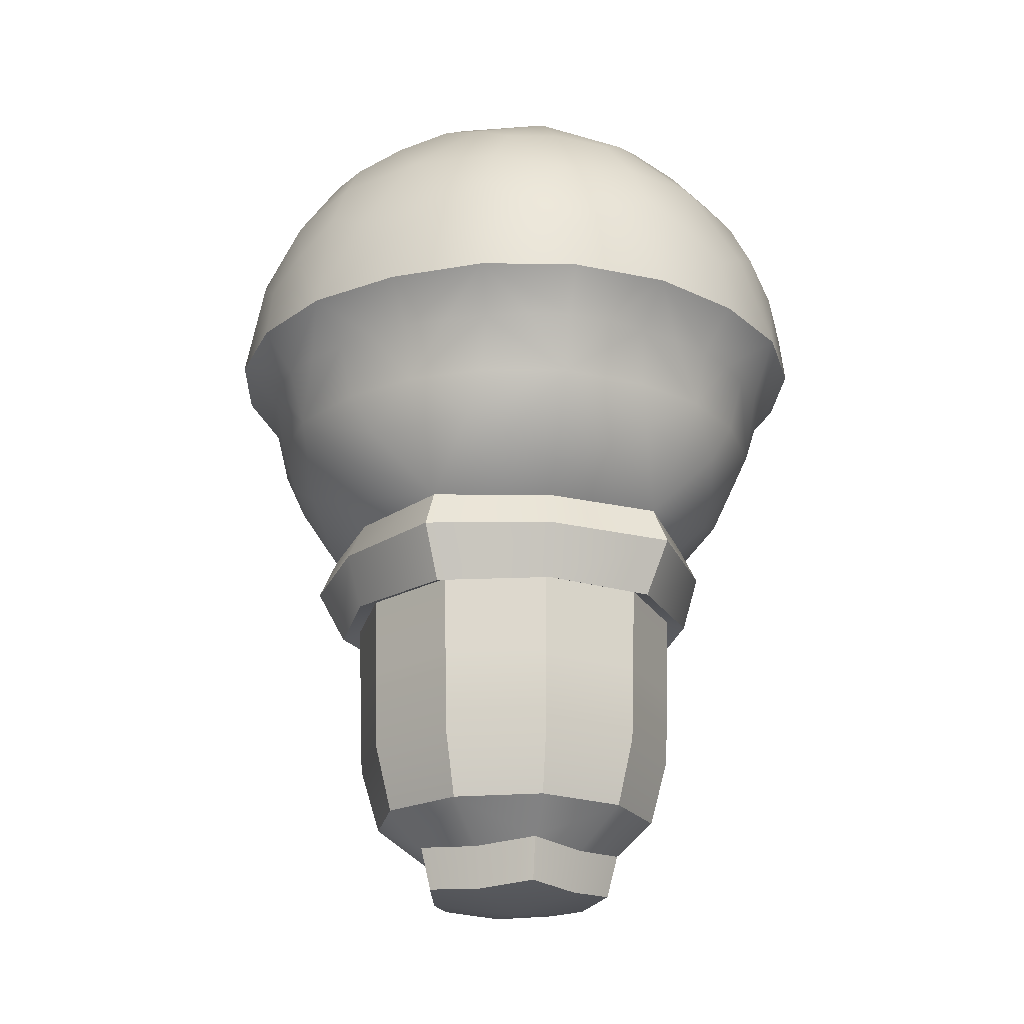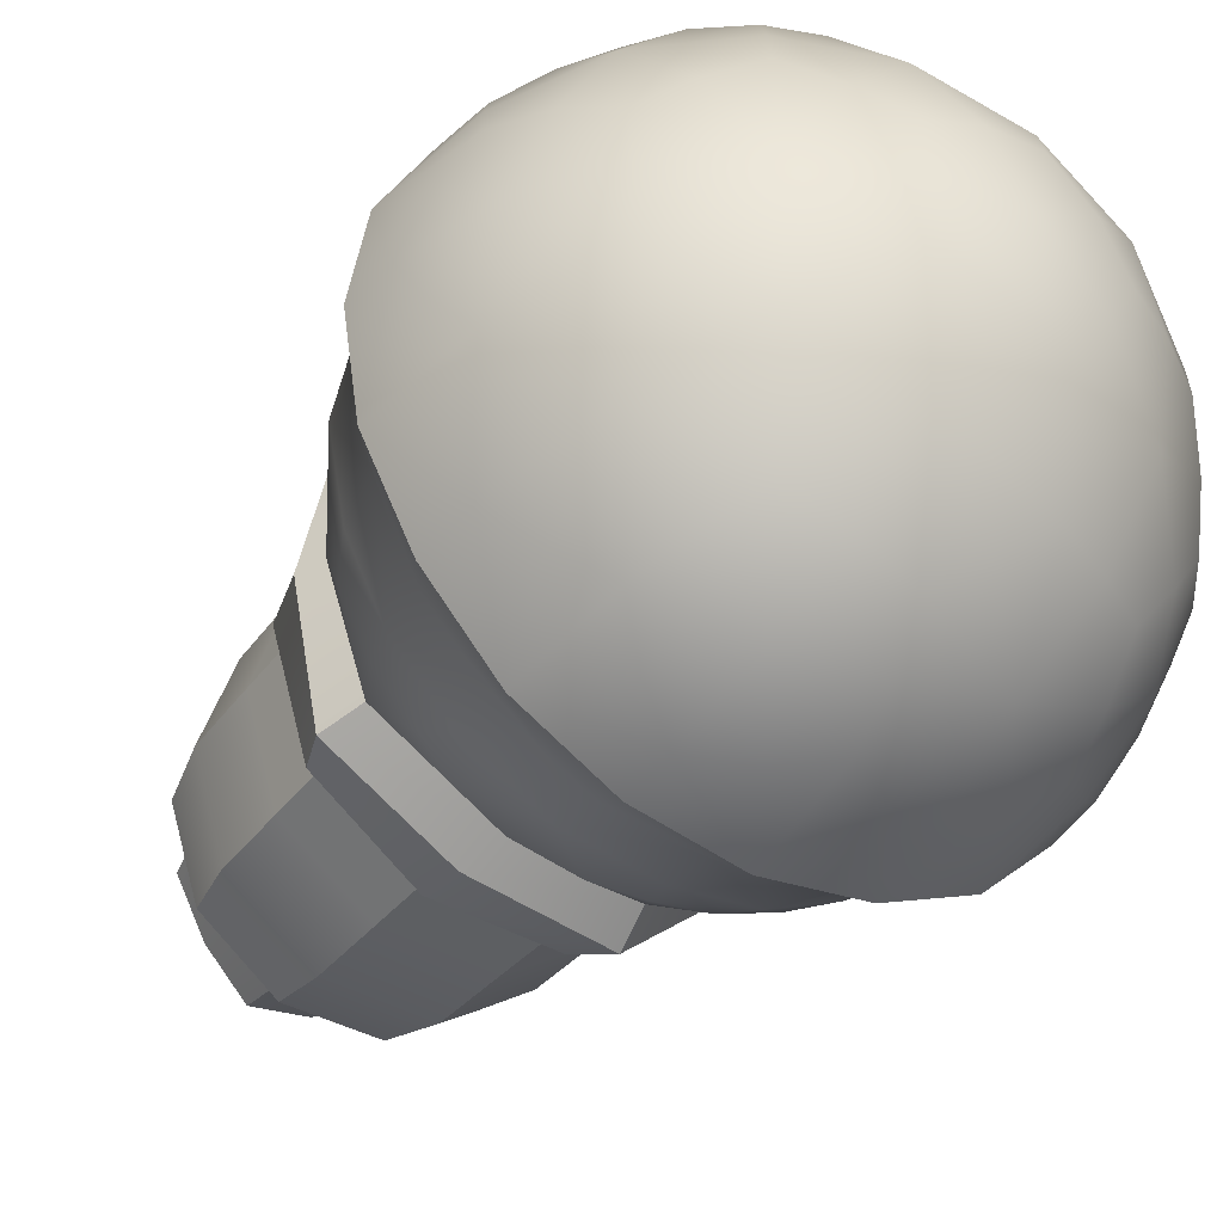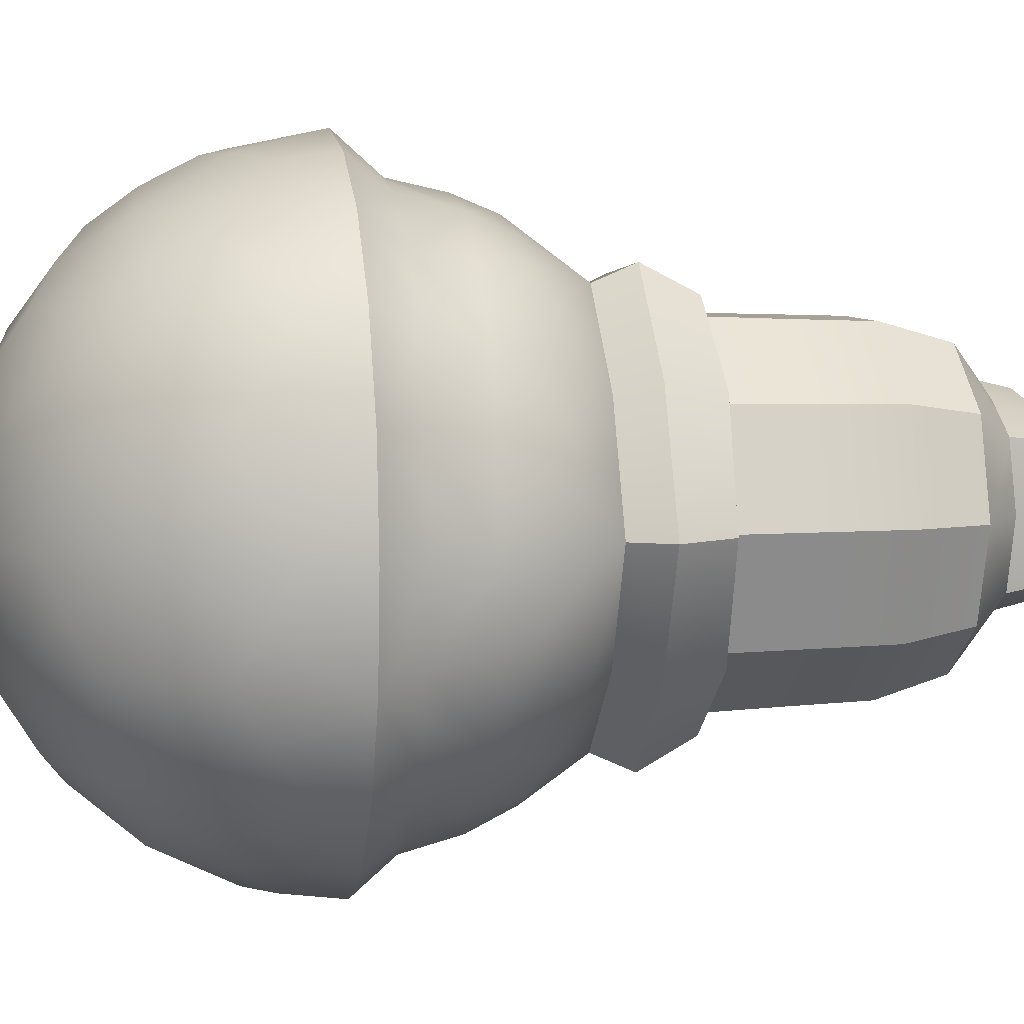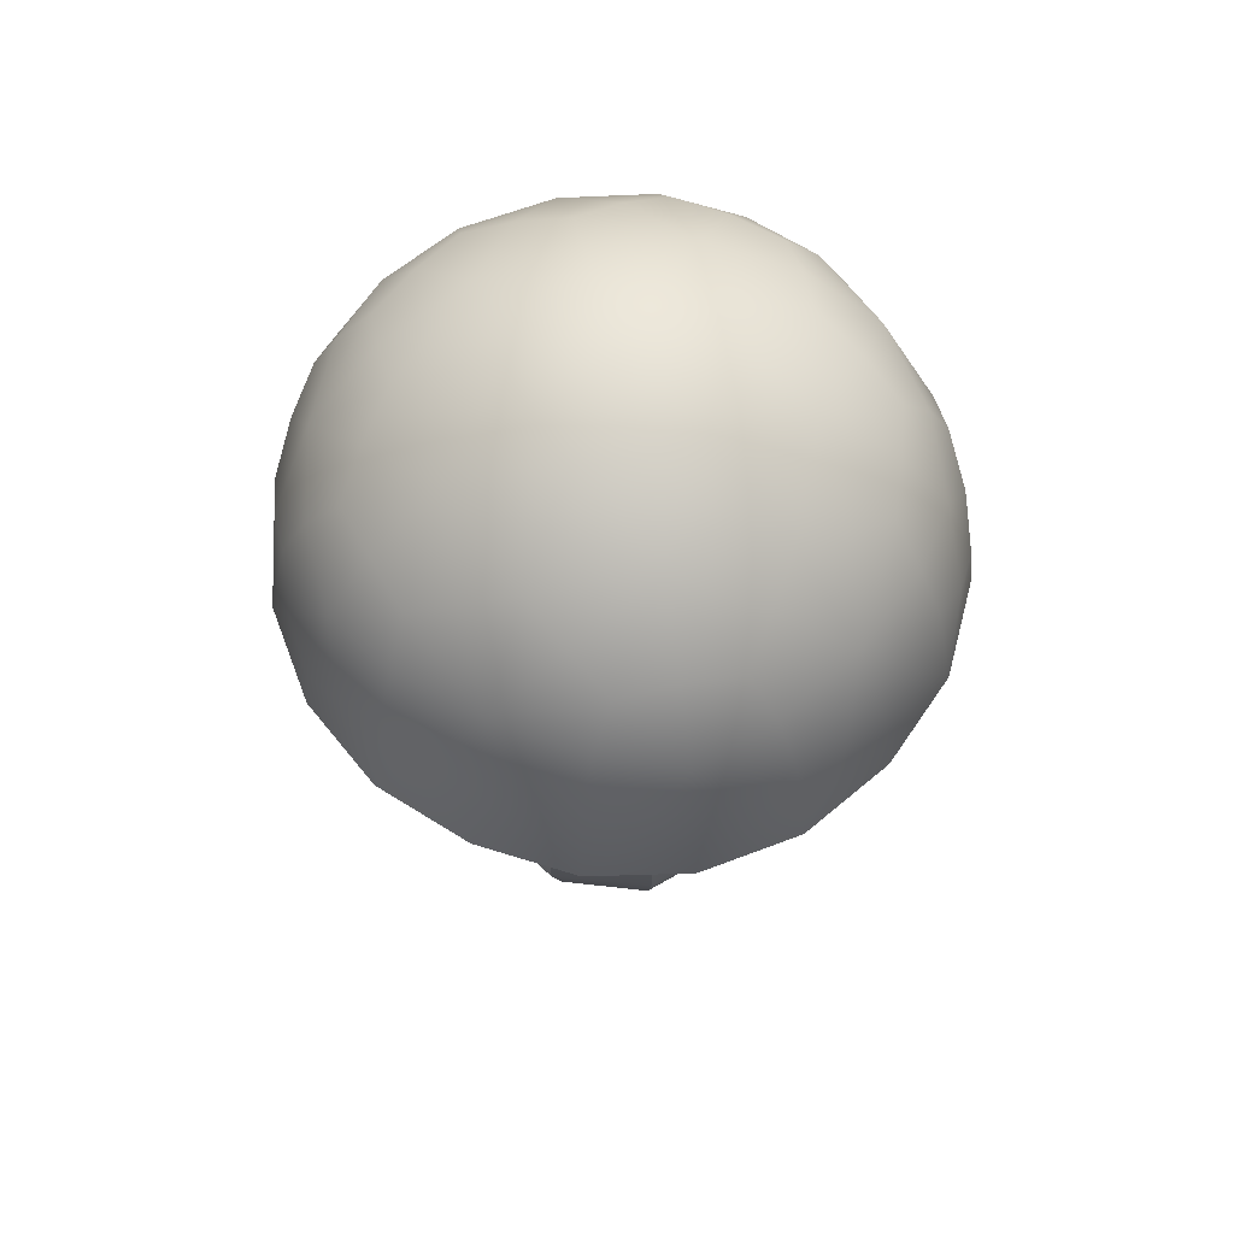
<metadata>
{"format":"obj","ext":"obj","renderer":"f3d","projection":"perspective","resolution":1024,"background":"white","views":[{"elev":-21.8,"azim":150.4,"up":"+Y"},{"elev":-40.4,"azim":145.4,"up":"+Z"},{"elev":7.0,"azim":-99.8,"up":"+Z"},{"elev":64.6,"azim":150.2,"up":"+Y"}]}
</metadata>
<code>
o Icosphere
v 0.03592 -0.02283 0.0264
v -0.01379 -0.02283 0.04272
v -0.04428 -0.02283 -0
v -0.01379 -0.02283 -0.04272
v 0.03592 -0.02283 -0.0264
v 0.01454 0.01682 0.04511
v -0.03789 0.01692 0.02787
v -0.03789 0.01692 -0.02787
v 0.01454 0.01682 -0.04511
v 0.04671 0.01693 0
v -0 0.04578 0
v -0.01059 -0.0409 0.03261
v 0.02767 -0.04096 0.02017
v 0.0139 -0.02283 0.043
v 0.04467 -0.02283 0
v 0.02767 -0.04096 -0.02017
v -0.03417 -0.04095 -0
v -0.03622 -0.02283 0.02658
v -0.01059 -0.0409 -0.03261
v -0.03622 -0.02283 -0.02658
v 0.0139 -0.02283 -0.043
v 0.05007 -0.006423 0.01641
v 0.05007 -0.006423 -0.01641
v 0.000141 -0.006423 0.05365
v 0.03097 -0.006423 0.04344
v -0.04998 -0.006423 0.01668
v -0.0312 -0.006423 0.04327
v -0.0312 -0.006423 -0.04327
v -0.04998 -0.006423 -0.01668
v 0.03097 -0.006423 -0.04344
v 0.000141 -0.006423 -0.05365
v 0.03582 0.02086 0.02631
v -0.01374 0.02075 0.04258
v -0.04417 0.02087 -0
v -0.01374 0.02075 -0.04258
v 0.03582 0.02086 -0.02631
v 0.008456 0.03769 0.02607
v 0.02729 0.03772 -0
v -0.0221 0.03772 0.01612
v -0.0221 0.03772 -0.01612
v 0.008456 0.03769 -0.02607
v -0.007688 -0.09365 0.02366
v -0.02488 -0.09365 -0
v -0.007688 -0.09365 -0.02366
v 0.02013 -0.09365 0.01462
v 0.02013 -0.09365 -0.01462
v -0.00889 -0.06876 -0.02736
v -0.00889 -0.06876 0.02736
v -0.02877 -0.06876 -0
v 0.02327 -0.06876 -0.01691
v 0.02327 -0.06876 0.01691
v -0.009067 -0.05521 -0.0279
v 0.03311 -0.03063 0.02423
v -0.000788 -0.02283 0.04481
v 0.04187 -0.02283 0.01459
v 0.03311 -0.03063 -0.02423
v -0.009067 -0.05521 0.0279
v -0.04235 -0.02283 0.01308
v -0.02828 -0.08235 0
v -0.0255 -0.02283 -0.03671
v 0.02677 -0.02283 -0.03578
v 0.04139 -0.01338 0.02119
v 0.05005 0.006413 -0.008046
v -0.007113 -0.01338 0.04658
v 0.02315 0.006363 0.046
v -0.04568 -0.01338 0.007557
v -0.036 0.006401 0.03645
v -0.02133 -0.01338 -0.04189
v -0.04521 0.006416 -0.02344
v 0.03273 -0.01338 -0.03343
v 0.008023 0.006319 -0.051
v 0.02565 0.01979 0.0377
v -0.02762 0.0198 0.03625
v -0.04254 0.01984 -0.0153
v 0.001227 0.0197 -0.04573
v 0.04328 0.01984 -0.01295
v 0.01215 0.02804 0.03756
v 0.01342 0.04399 0
v -0.03169 0.02813 0.02322
v -0.03169 0.02813 -0.02322
v 0.01215 0.02804 -0.03756
v -0.01269 -0.03054 0.03919
v 0.02373 -0.05521 -0.01724
v 0.02677 -0.02283 0.03578
v 0.04187 -0.02283 -0.01459
v 0.02288 -0.08235 0.01662
v -0.04084 -0.03063 -0
v -0.0255 -0.02283 0.03671
v -0.01269 -0.03054 -0.03919
v -0.04235 -0.02283 -0.01308
v -0.000788 -0.02283 -0.04481
v 0.05005 0.006413 0.008046
v 0.04139 -0.01338 -0.02119
v 0.008023 0.006319 0.051
v 0.03273 -0.01338 0.03343
v -0.04521 0.006416 0.02344
v -0.02133 -0.01338 0.04189
v -0.036 0.006401 -0.03645
v -0.04568 -0.01338 -0.007557
v 0.02315 0.006363 -0.046
v -0.007113 -0.01338 -0.04658
v 0.04328 0.01984 0.01295
v 0.001227 0.0197 0.04573
v -0.04254 0.01984 0.0153
v -0.02762 0.0198 -0.03625
v 0.02565 0.01979 -0.0377
v 0.00415 0.04399 0.01278
v 0.0391 0.02814 -0
v -0.01086 0.04399 0.007896
v -0.01086 0.04399 -0.007896
v 0.00415 0.04399 -0.01278
v 0.01905 0.03973 -0.01388
v 0.03279 0.03125 -0.01396
v 0.02335 0.03122 -0.02712
v -0.007287 0.0397 -0.02245
v -0.003046 0.03114 -0.03574
v -0.01845 0.0312 -0.03071
v -0.02353 0.03972 -0
v -0.03465 0.03125 -0.00814
v -0.03465 0.03125 0.00814
v -0.007287 0.0397 0.02245
v -0.01845 0.0312 0.03071
v -0.003046 0.03114 0.03574
v 0.01905 0.03973 0.01388
v 0.02335 0.03122 0.02712
v 0.03279 0.03125 0.01396
v 0.04468 0.00772 -0.0228
v 0.04227 -0.006423 -0.03121
v 0.03524 0.007703 -0.03613
v -0.007587 0.007616 -0.05028
v -0.01624 -0.006423 -0.05057
v -0.02309 0.007664 -0.04516
v -0.04926 0.007717 -0.008247
v -0.05208 -0.006423 0
v -0.04926 0.007717 0.008247
v -0.02309 0.007664 0.04516
v -0.01624 -0.006423 0.05057
v -0.007587 0.007616 0.05028
v 0.03524 0.007703 0.03613
v 0.04227 -0.006423 0.03121
v 0.04468 0.00772 0.0228
v 0.01643 -0.006423 -0.05115
v 0.02145 -0.01338 -0.04276
v 0.007544 -0.01338 -0.04735
v -0.04276 -0.006423 -0.03156
v -0.03354 -0.01338 -0.0338
v -0.04201 -0.01338 -0.02184
v -0.04276 -0.006423 0.03156
v -0.04201 -0.01338 0.02184
v -0.03354 -0.01338 0.0338
v 0.01643 -0.006423 0.05115
v 0.007544 -0.01338 0.04735
v 0.02145 -0.01338 0.04276
v 0.05269 -0.006423 0
v 0.04657 -0.01338 0.007382
v 0.04657 -0.01338 -0.007382
v 0.02057 -0.0334 -0.03358
v 0.009759 -0.04091 -0.03005
v 0.003033 -0.03333 -0.0393
v -0.02544 -0.03342 -0.03002
v -0.02549 -0.04096 -0.01858
v -0.03619 -0.03345 -0.01503
v -0.03619 -0.03345 0.01503
v -0.02549 -0.04096 0.01858
v -0.02544 -0.03342 0.03002
v 0.03804 -0.03345 -0.009242
v 0.03804 -0.03345 0.009242
v 0.03148 -0.04095 0
v 0.003033 -0.03333 0.0393
v 0.009759 -0.04091 0.03005
v 0.02057 -0.0334 0.03358
v -0.004947 -0.1004 0.01523
v -0.01601 -0.1004 0
v -0.004947 -0.1004 -0.01523
v 0.01295 -0.1004 0.009411
v 0.01295 -0.1004 -0.009411
v 0.007741 -0.09355 -0.02382
v -0.02027 -0.09355 -0.01472
v -0.02027 -0.09355 0.01472
v 0.02505 -0.09355 0
v 0.007741 -0.09355 0.02382
v -0.008739 -0.08235 -0.0269
v -0.008739 -0.08235 0.0269
v -0.02933 -0.05521 -0
v 0.02288 -0.08235 -0.01662
v 0.02373 -0.05521 0.01724
v 0.0285 -0.06876 0
v -0.02305 -0.06876 0.01675
v 0.008806 -0.06876 -0.0271
v -0.02305 -0.06876 -0.01675
v 0.008806 -0.06876 0.0271
v 0.008673 -0.08233 0.02669
v 0.03838 -0.02971 0.01627
v -0.02271 -0.08233 -0.0165
v 0.008673 -0.08233 -0.02669
v -0.02271 -0.08233 0.0165
v 0.04408 -0.01338 0.01435
v 0.000165 -0.01338 0.04701
v -0.04398 -0.01338 0.01466
v -0.02747 -0.01338 -0.03791
v 0.02721 -0.01338 -0.03811
v 0.03772 -0.01338 0.02783
v -0.01449 -0.01338 0.04508
v -0.04648 -0.01338 0
v -0.01449 -0.01338 -0.04508
v 0.03772 -0.01338 -0.02783
v 0.02084 0.02707 0.03459
v -0.02624 0.0271 0.03062
v -0.03693 0.02714 -0.01567
v 0.003361 0.02701 -0.04031
v 0.03898 0.02713 -0.009248
v 0.01259 0.04342 -0.009156
v 0.02546 0.03472 -0.0186
v 0.02084 0.02707 -0.03459
v -0.004812 0.04342 -0.01481
v -0.00975 0.03466 -0.03009
v -0.02624 0.0271 -0.03062
v -0.01556 0.04342 0
v -0.03143 0.03472 0
v -0.03693 0.02714 0.01567
v -0.004812 0.04342 0.01481
v -0.00975 0.03466 0.03009
v 0.003361 0.02701 0.04031
v 0.01259 0.04342 0.009156
v 0.02546 0.03472 0.0186
v 0.03898 0.02713 0.009248
v 0.04681 0.01158 -0.01506
v 0.04134 0.003295 -0.0305
v 0.0287 0.01154 -0.04058
v 0.000374 0.01145 -0.04993
v -0.01588 0.003234 -0.04941
v -0.0293 0.01154 -0.04014
v -0.04659 0.01158 -0.01577
v -0.05094 0.003294 0
v -0.04659 0.01158 0.01577
v -0.0293 0.01154 0.04014
v -0.01588 0.003234 0.04941
v 0.000374 0.01145 0.04993
v 0.0287 0.01154 0.04058
v 0.04134 0.003295 0.0305
v 0.04681 0.01158 0.01506
v 0.01612 0.001902 -0.05017
v 0.0148 -0.01338 -0.046
v 0.000165 -0.01338 -0.04701
v -0.04197 0.001955 -0.03097
v -0.03852 -0.01338 -0.0284
v -0.04398 -0.01338 -0.01466
v -0.04197 0.001955 0.03097
v -0.03852 -0.01338 0.0284
v -0.02747 -0.01338 0.03791
v 0.01612 0.001902 0.05017
v 0.0148 -0.01338 0.046
v 0.02721 -0.01338 0.03811
v 0.05172 0.001954 -0
v 0.04747 -0.01338 -0
v 0.04408 -0.01338 -0.01435
v 0.02728 -0.02968 -0.0318
v 0.01126 -0.03672 -0.03471
v -0.003502 -0.02958 -0.04185
v -0.02165 -0.02965 -0.03592
v -0.02939 -0.0368 -0.02146
v -0.04051 -0.02971 -0.009578
v -0.04051 -0.02971 0.009578
v -0.02939 -0.0368 0.02146
v -0.02165 -0.02965 0.03592
v 0.03838 -0.02971 -0.01627
v 0.03628 -0.03679 -0
v 0.02807 -0.08233 -0
v -0.003502 -0.02958 0.04185
v 0.01126 -0.03672 0.03471
v 0.02728 -0.02968 0.0318
v 0.005796 -0.09949 0.01784
v -0.01517 -0.09949 0.01103
v -0.01517 -0.09949 -0.01103
v 0.005796 -0.09949 -0.01784
v 0.01876 -0.09949 -0
v 0.02888 -0.05537 0
v -0.02336 -0.05537 0.01697
v 0.008925 -0.05537 -0.02746
v -0.02336 -0.05537 -0.01697
v 0.008925 -0.05537 0.02746
v -0.01003 -0.05649 -0.03085
v -0.01154 -0.04737 -0.03549
v -0.01003 -0.05649 0.03085
v -0.01154 -0.04737 0.03549
v 0.02624 -0.05649 -0.01907
v 0.03016 -0.04741 -0.02194
v 0.01071 -0.04732 -0.03295
v -0.028 -0.04735 -0.02037
v -0.03727 -0.0474 -0
v -0.028 -0.04735 0.02037
v 0.0346 -0.04735 0
v 0.03016 -0.04741 0.02194
v 0.01071 -0.04732 0.03295
v -0.03244 -0.05649 -0
v 0.02624 -0.05649 0.01907
v 0.032 -0.0566 0
v -0.02589 -0.0566 0.01881
v 0.009891 -0.05659 -0.03043
v -0.02589 -0.0566 -0.01881
v 0.009891 -0.05659 0.03043
v -0.004444 -0.1076 0.01368
v -0 -0.1096 -0
v -0.01438 -0.1076 -0
v -0.004444 -0.1076 -0.01368
v 0.01164 -0.1076 0.008454
v 0.01164 -0.1076 -0.008454
v 0.005222 -0.1067 0.01607
v -0.01367 -0.1067 0.009933
v -0.01367 -0.1067 -0.009933
v 0.005222 -0.1067 -0.01607
v 0.0169 -0.1067 -0
f 51 191 192 86
f 191 48 183 192
f 192 183 42 181
f 86 192 181 45
f 1 53 193 55
f 13 167 193 53
f 15 55 193 167
f 49 190 194 59
f 190 47 182 194
f 194 182 44 178
f 59 194 178 43
f 47 189 195 182
f 189 50 185 195
f 195 185 46 177
f 182 195 177 44
f 48 188 196 183
f 188 49 59 196
f 196 59 43 179
f 183 196 179 42
f 1 55 197 62
f 15 155 197 55
f 22 62 197 155
f 2 54 198 64
f 14 152 198 54
f 24 64 198 152
f 3 58 199 66
f 18 149 199 58
f 26 66 199 149
f 4 60 200 68
f 20 146 200 60
f 28 68 200 146
f 5 61 201 70
f 21 143 201 61
f 30 70 201 143
f 1 62 202 95
f 22 140 202 62
f 25 95 202 140
f 2 64 203 97
f 24 137 203 64
f 27 97 203 137
f 3 66 204 99
f 26 134 204 66
f 29 99 204 134
f 4 68 205 101
f 28 131 205 68
f 31 101 205 131
f 5 70 206 93
f 30 128 206 70
f 23 93 206 128
f 6 72 207 77
f 32 125 207 72
f 37 77 207 125
f 7 73 208 79
f 33 122 208 73
f 39 79 208 122
f 8 74 209 80
f 34 119 209 74
f 40 80 209 119
f 9 75 210 81
f 35 116 210 75
f 41 81 210 116
f 10 76 211 108
f 36 113 211 76
f 38 108 211 113
f 38 112 212 78
f 41 111 212 112
f 11 78 212 111
f 38 113 213 112
f 36 114 213 113
f 41 112 213 114
f 36 106 214 114
f 9 81 214 106
f 41 114 214 81
f 41 115 215 111
f 40 110 215 115
f 11 111 215 110
f 41 116 216 115
f 35 117 216 116
f 40 115 216 117
f 35 105 217 117
f 8 80 217 105
f 40 117 217 80
f 40 118 218 110
f 39 109 218 118
f 11 110 218 109
f 40 119 219 118
f 34 120 219 119
f 39 118 219 120
f 34 104 220 120
f 7 79 220 104
f 39 120 220 79
f 39 121 221 109
f 37 107 221 121
f 11 109 221 107
f 39 122 222 121
f 33 123 222 122
f 37 121 222 123
f 33 103 223 123
f 6 77 223 103
f 37 123 223 77
f 37 124 224 107
f 38 78 224 124
f 11 107 224 78
f 37 125 225 124
f 32 126 225 125
f 38 124 225 126
f 32 102 226 126
f 10 108 226 102
f 38 126 226 108
f 23 127 227 63
f 36 76 227 127
f 10 63 227 76
f 23 128 228 127
f 30 129 228 128
f 36 127 228 129
f 30 100 229 129
f 9 106 229 100
f 36 129 229 106
f 31 130 230 71
f 35 75 230 130
f 9 71 230 75
f 31 131 231 130
f 28 132 231 131
f 35 130 231 132
f 28 98 232 132
f 8 105 232 98
f 35 132 232 105
f 29 133 233 69
f 34 74 233 133
f 8 69 233 74
f 29 134 234 133
f 26 135 234 134
f 34 133 234 135
f 26 96 235 135
f 7 104 235 96
f 34 135 235 104
f 27 136 236 67
f 33 73 236 136
f 7 67 236 73
f 27 137 237 136
f 24 138 237 137
f 33 136 237 138
f 24 94 238 138
f 6 103 238 94
f 33 138 238 103
f 25 139 239 65
f 32 72 239 139
f 6 65 239 72
f 25 140 240 139
f 22 141 240 140
f 32 139 240 141
f 22 92 241 141
f 10 102 241 92
f 32 141 241 102
f 30 142 242 100
f 31 71 242 142
f 9 100 242 71
f 30 143 243 142
f 21 144 243 143
f 31 142 243 144
f 21 91 244 144
f 4 101 244 91
f 31 144 244 101
f 28 145 245 98
f 29 69 245 145
f 8 98 245 69
f 28 146 246 145
f 20 147 246 146
f 29 145 246 147
f 20 90 247 147
f 3 99 247 90
f 29 147 247 99
f 26 148 248 96
f 27 67 248 148
f 7 96 248 67
f 26 149 249 148
f 18 150 249 149
f 27 148 249 150
f 18 88 250 150
f 2 97 250 88
f 27 150 250 97
f 24 151 251 94
f 25 65 251 151
f 6 94 251 65
f 24 152 252 151
f 14 153 252 152
f 25 151 252 153
f 14 84 253 153
f 1 95 253 84
f 25 153 253 95
f 22 154 254 92
f 23 63 254 154
f 10 92 254 63
f 22 155 255 154
f 15 156 255 155
f 23 154 255 156
f 15 85 256 156
f 5 93 256 85
f 23 156 256 93
f 16 157 257 56
f 21 61 257 157
f 5 56 257 61
f 16 158 258 157
f 19 159 258 158
f 21 157 258 159
f 19 89 259 159
f 4 91 259 89
f 21 159 259 91
f 19 160 260 89
f 20 60 260 160
f 4 89 260 60
f 19 161 261 160
f 17 162 261 161
f 20 160 261 162
f 17 87 262 162
f 3 90 262 87
f 20 162 262 90
f 17 163 263 87
f 18 58 263 163
f 3 87 263 58
f 17 164 264 163
f 12 165 264 164
f 18 163 264 165
f 12 82 265 165
f 2 88 265 82
f 18 165 265 88
f 15 166 266 85
f 16 56 266 166
f 5 85 266 56
f 15 167 267 166
f 13 168 267 167
f 16 166 267 168
f 50 187 268 185
f 187 51 86 268
f 268 86 45 180
f 185 268 180 46
f 12 169 269 82
f 14 54 269 169
f 2 82 269 54
f 12 170 270 169
f 13 171 270 170
f 14 169 270 171
f 13 53 271 171
f 1 84 271 53
f 14 171 271 84
f 173 274 310 304
f 45 181 272 175
f 42 172 272 181
f 174 275 311 305
f 42 179 273 172
f 43 173 273 179
f 272 172 302 308
f 43 178 274 173
f 44 174 274 178
f 276 175 306 312
f 44 177 275 174
f 46 176 275 177
f 45 175 276 180
f 273 173 304 309
f 46 180 276 176
f 17 161 289 290
f 281 186 296 301
f 277 186 51 187
f 83 277 187 50
f 168 13 293 292
f 161 19 283 289
f 278 184 49 188
f 57 278 188 48
f 279 52 282 299
f 12 164 291 285
f 279 83 50 189
f 52 279 189 47
f 277 83 286 297
f 16 168 292 287
f 280 52 47 190
f 184 280 190 49
f 164 17 290 291
f 57 281 301 284
f 281 57 48 191
f 186 281 191 51
f 287 292 297 286
f 292 293 296 297
f 285 291 298 284
f 291 290 295 298
f 283 288 299 282
f 288 287 286 299
f 290 289 300 295
f 289 283 282 300
f 293 294 301 296
f 294 285 284 301
f 158 16 287 288
f 184 278 298 295
f 52 280 300 282
f 19 158 288 283
f 170 12 285 294
f 278 57 284 298
f 280 184 295 300
f 13 170 294 293
f 186 277 297 296
f 83 279 299 286
f 303 306 308 302
f 303 302 309 304
f 303 304 310 305
f 303 305 311 307
f 303 307 312 306
f 176 276 312 307
f 172 273 309 302
f 175 272 308 306
f 275 176 307 311
f 274 174 305 310

</code>
